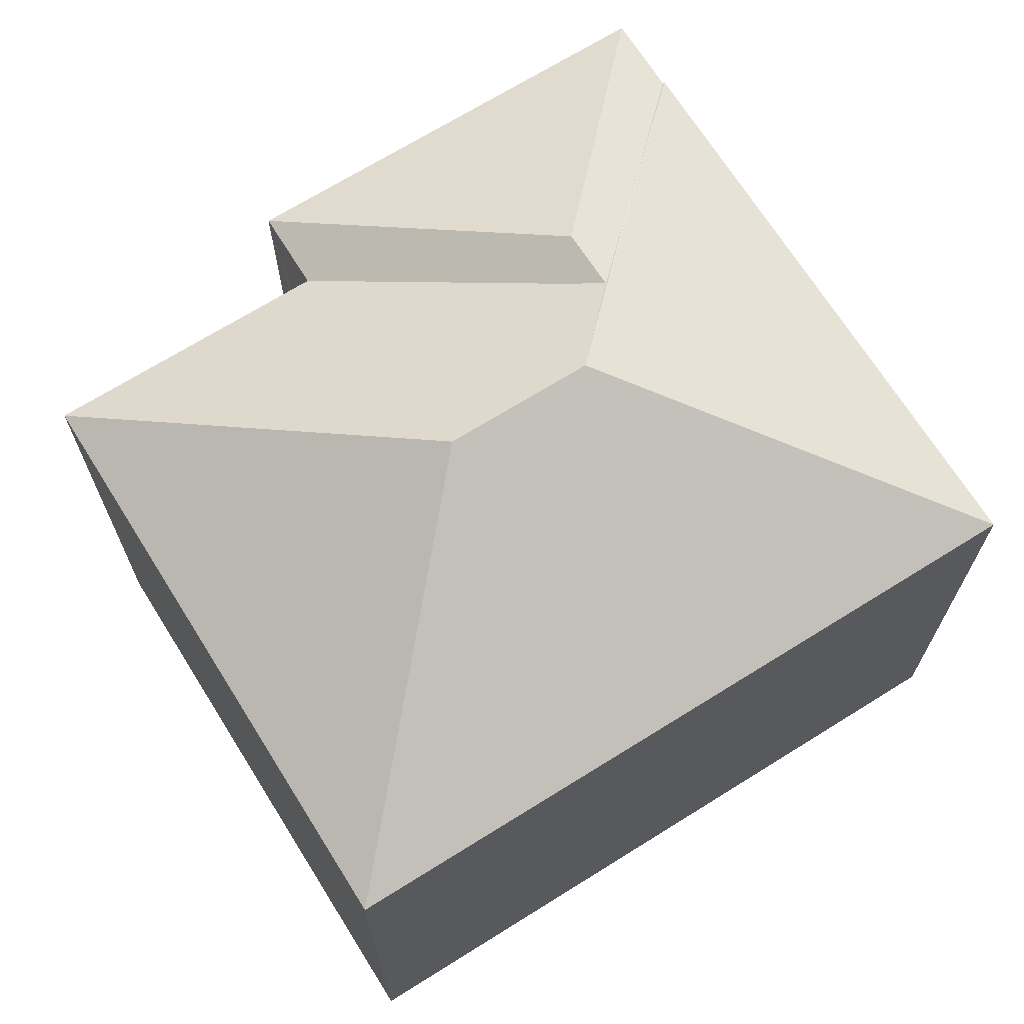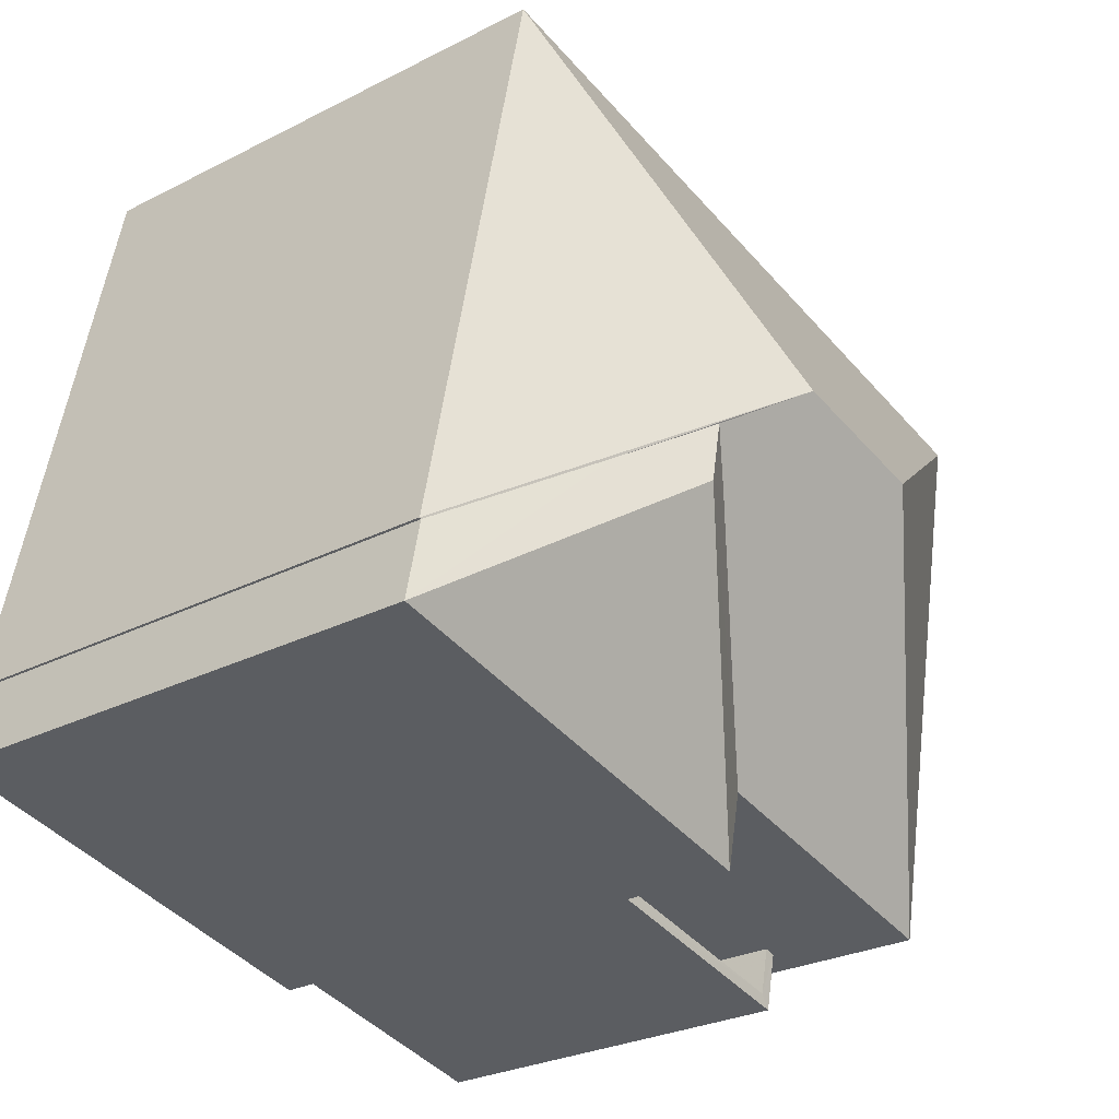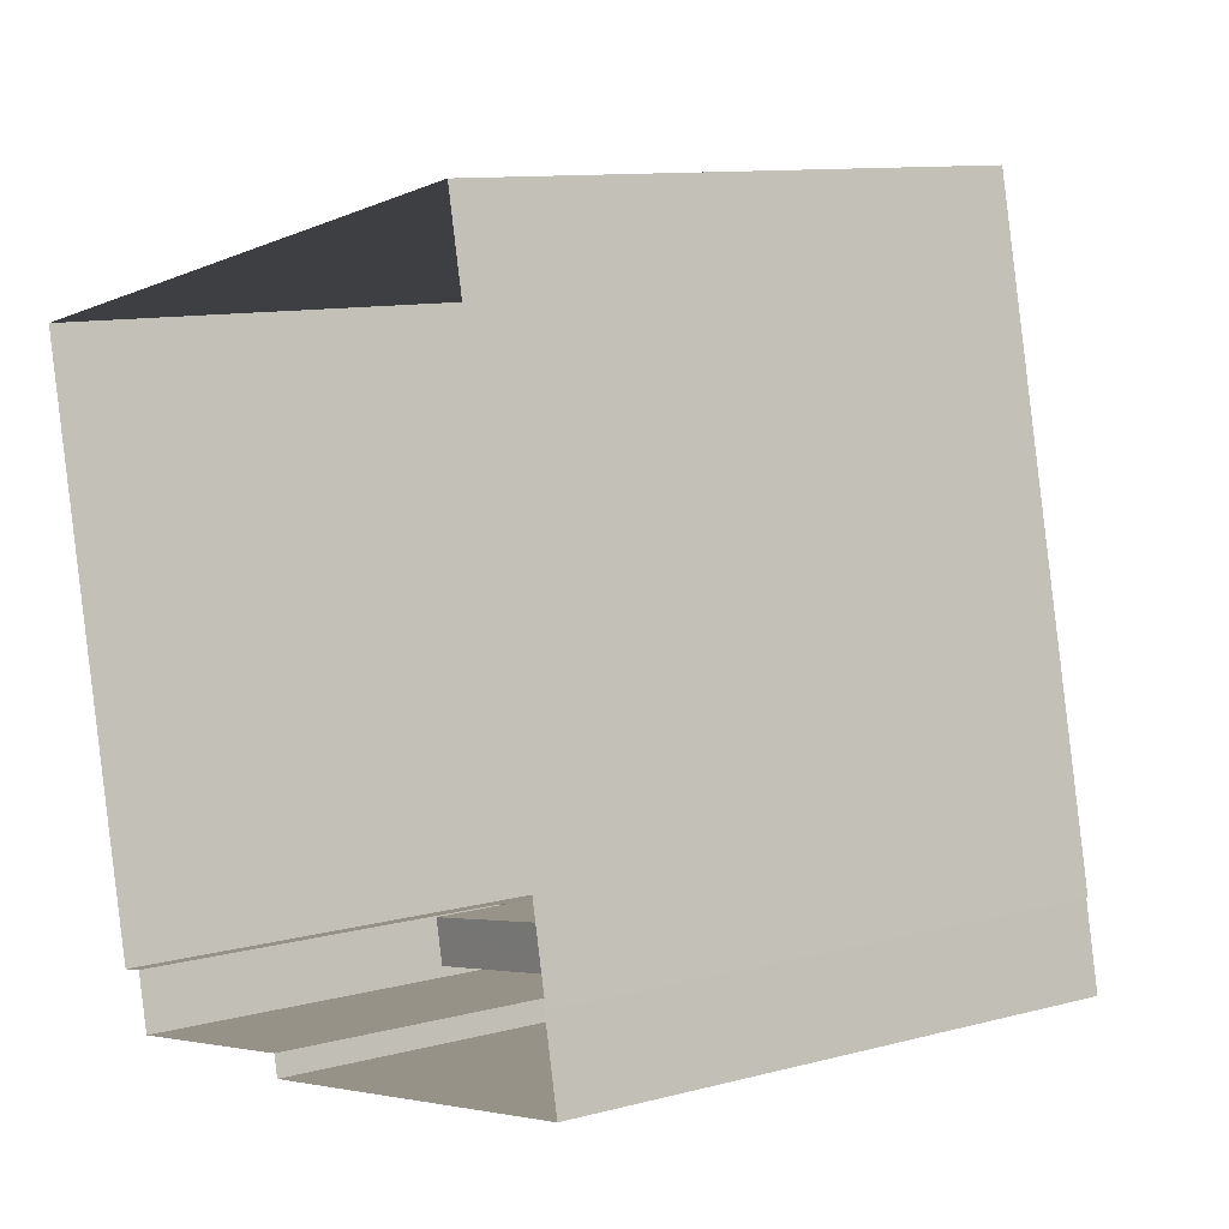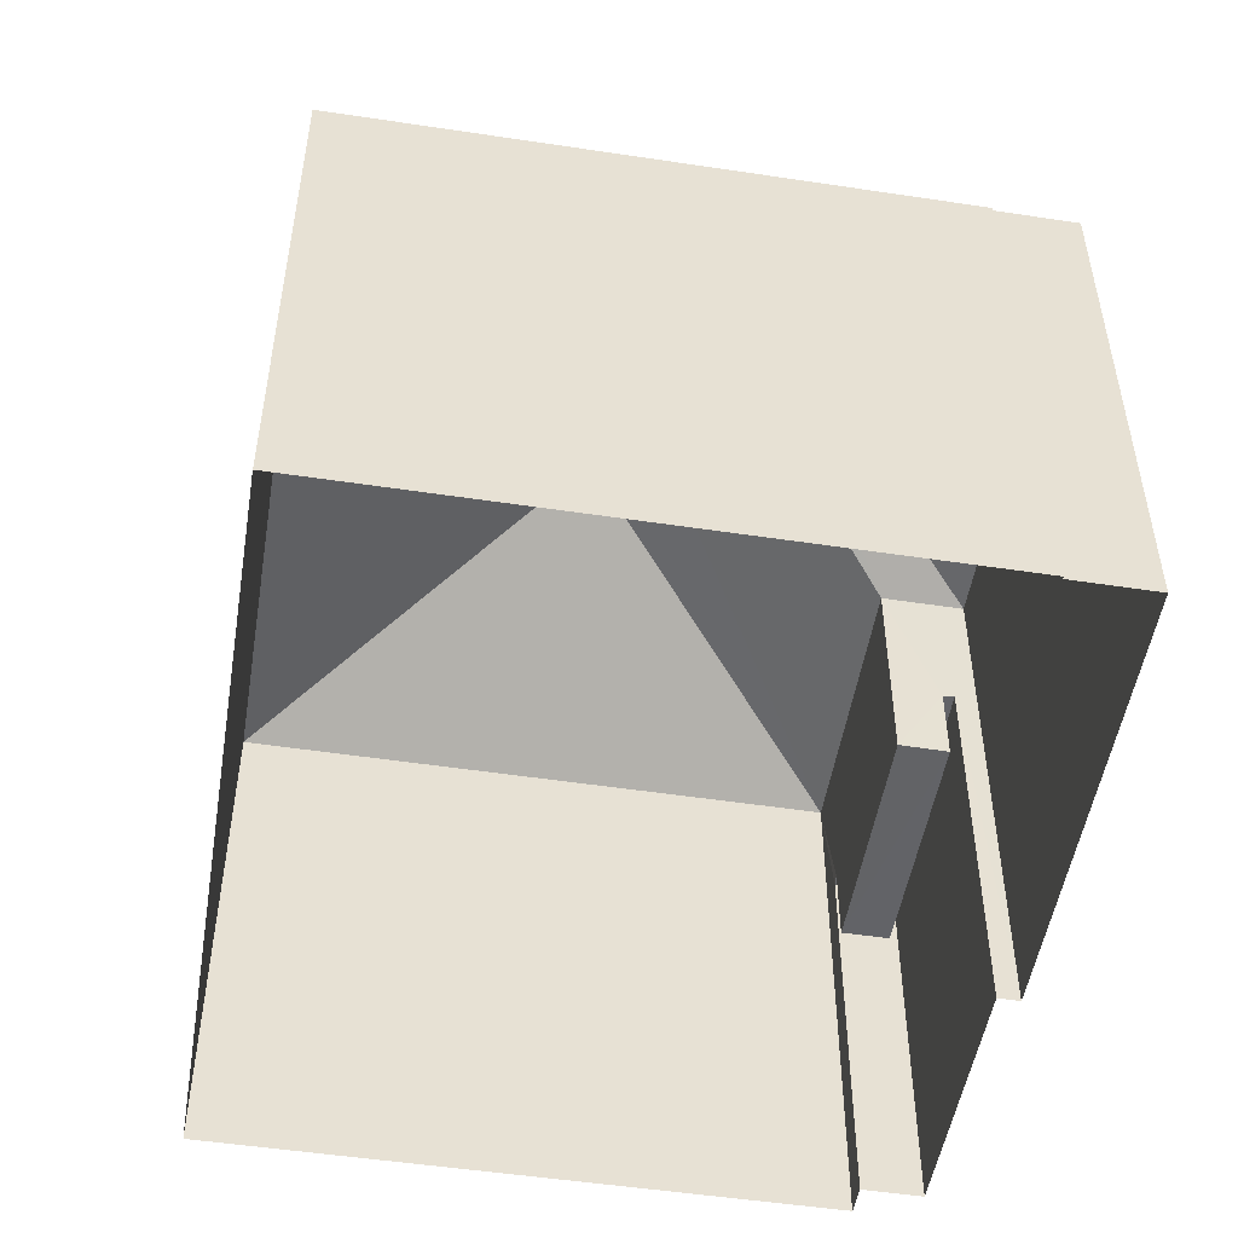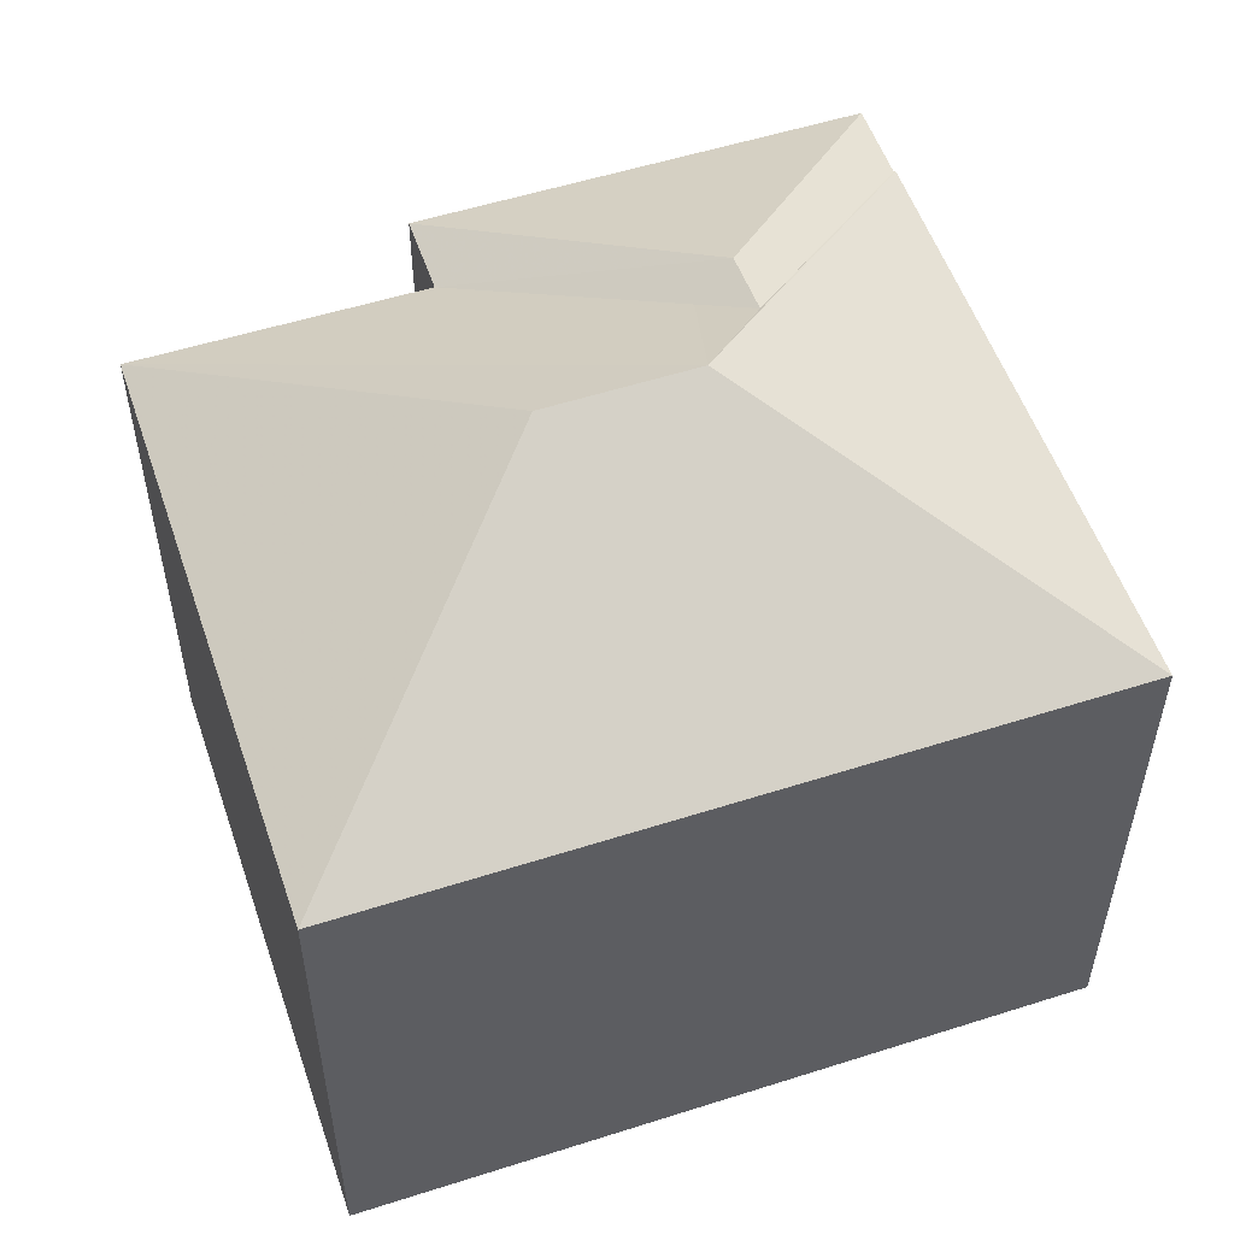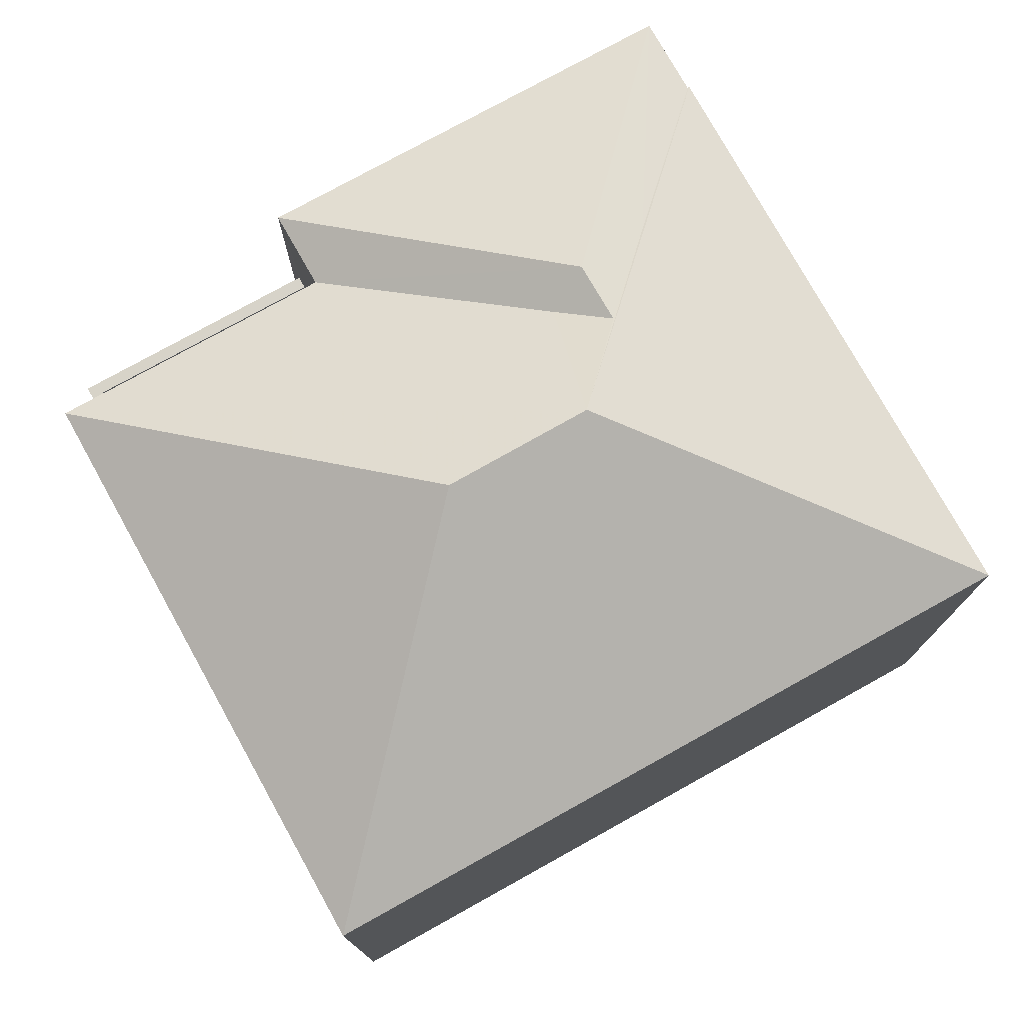
<metadata>
{"format":"obj","ext":"obj","renderer":"f3d","projection":"perspective","resolution":1024,"background":"white","views":[{"elev":69.3,"azim":135.9,"up":"+Z"},{"elev":-27.4,"azim":-51.8,"up":"+Y"},{"elev":10.4,"azim":-124.1,"up":"+Y"},{"elev":-51.0,"azim":-111.4,"up":"+Z"},{"elev":54.2,"azim":149.2,"up":"+Z"},{"elev":76.7,"azim":138.9,"up":"+Z"}]}
</metadata>
<code>
v -8.81e+04 -9.911e+04 8.987
v -8.81e+04 -9.91e+04 8.987
v -8.809e+04 -9.911e+04 8.988
v -8.809e+04 -9.911e+04 8.988
v -8.809e+04 -9.911e+04 8.988
v -8.81e+04 -9.911e+04 8.987
v -8.81e+04 -9.911e+04 8.987
v -8.809e+04 -9.911e+04 8.988
v -8.81e+04 -9.911e+04 8.987
v -8.81e+04 -9.911e+04 8.987
v -8.81e+04 -9.911e+04 12.88
v -8.809e+04 -9.911e+04 12.88
v -8.809e+04 -9.911e+04 12.88
v -8.81e+04 -9.911e+04 12.88
v -8.81e+04 -9.911e+04 13.88
v -8.81e+04 -9.911e+04 13.88
v -8.809e+04 -9.911e+04 13.88
v -8.809e+04 -9.911e+04 13.88
v -8.809e+04 -9.911e+04 13.88
v -8.809e+04 -9.911e+04 13.88
v -8.81e+04 -9.911e+04 16.5
v -8.81e+04 -9.911e+04 17.04
v -8.81e+04 -9.911e+04 17.04
v -8.81e+04 -9.911e+04 15.61
v -8.81e+04 -9.911e+04 15.61
v -8.81e+04 -9.911e+04 16.76
v -8.81e+04 -9.911e+04 15.61
v -8.81e+04 -9.911e+04 15.61
v -8.809e+04 -9.911e+04 15.61
v -8.81e+04 -9.911e+04 17.56
v -8.81e+04 -9.911e+04 15.61
v -8.81e+04 -9.911e+04 17.56
v -8.81e+04 -9.91e+04 15.61
v -8.809e+04 -9.911e+04 15.61
f 1 2 3
f 3 4 5
f 6 7 2
f 8 1 5
f 1 9 6
f 10 9 1
f 1 3 5
f 1 6 2
f 11 12 13
f 14 11 13
f 15 16 17
f 18 17 19
f 19 17 20
f 17 16 20
f 21 22 23
f 21 24 22
f 21 25 24
f 26 23 22
f 22 27 26
f 22 28 27
f 28 22 24
f 29 30 27
f 21 31 25
f 21 30 31
f 27 30 26
f 23 30 21
f 26 30 23
f 29 32 30
f 33 30 32
f 34 33 32
f 34 32 29
f 31 30 33
f 13 12 17
f 18 13 17
f 15 17 12
f 11 15 12
f 16 8 20
f 16 1 8
f 5 20 8
f 5 19 20
f 11 14 15
f 1 16 10
f 14 27 15
f 10 16 28
f 15 27 28
f 16 15 28
f 10 24 9
f 10 28 24
f 25 9 24
f 25 6 9
f 33 3 2
f 33 34 3
f 29 4 3
f 34 29 3
f 25 31 7
f 6 25 7
f 18 27 14
f 27 18 29
f 29 19 4
f 14 13 18
f 4 19 5
f 18 19 29
f 31 2 7
f 31 33 2

</code>
